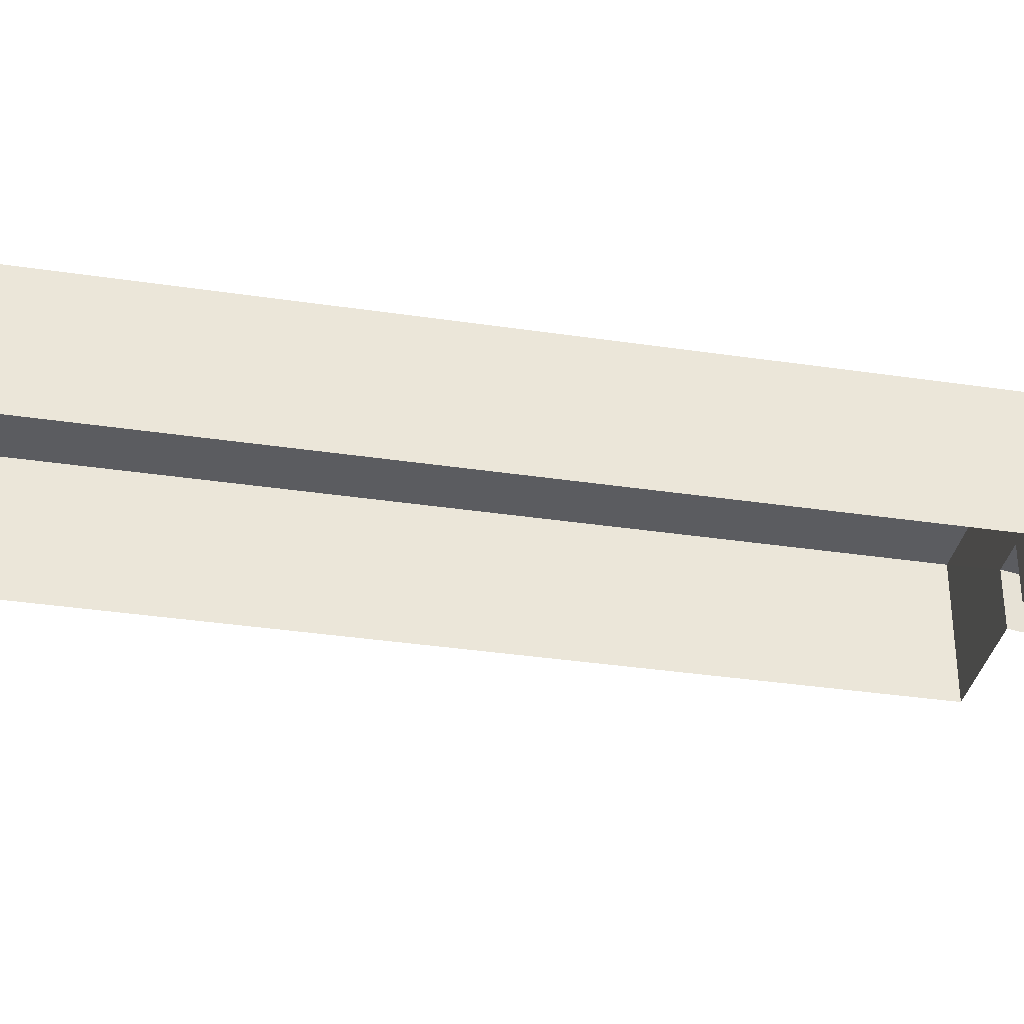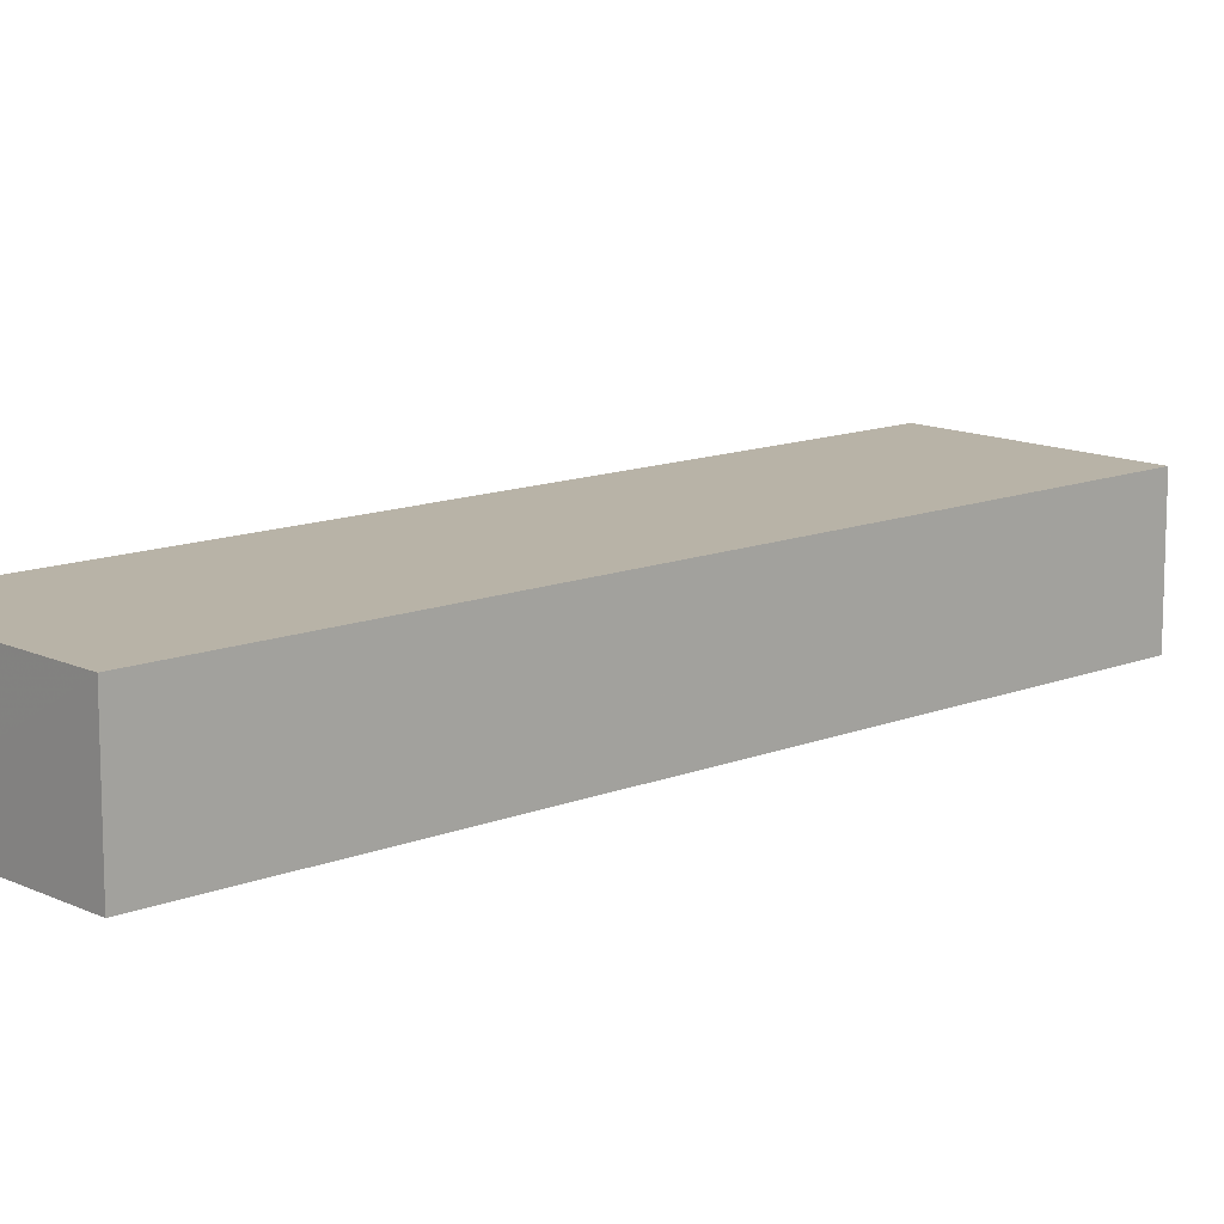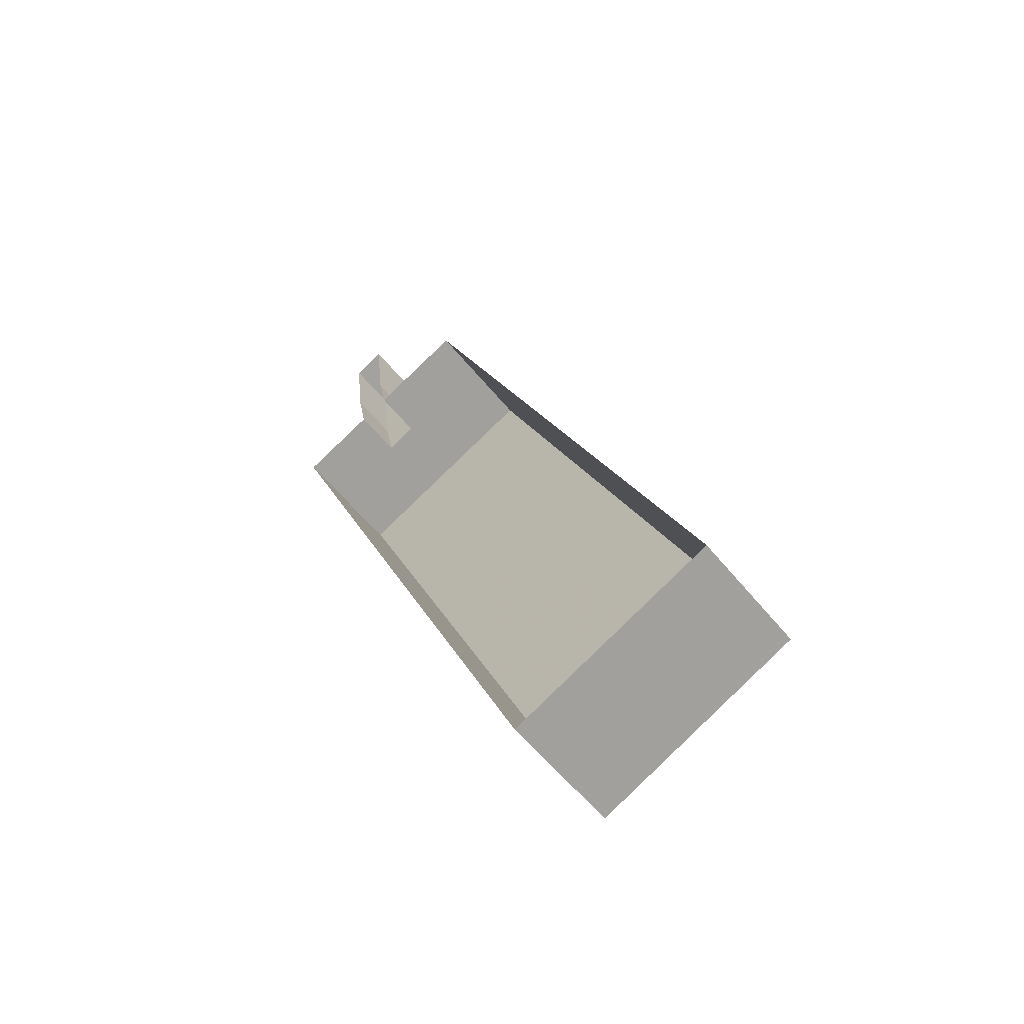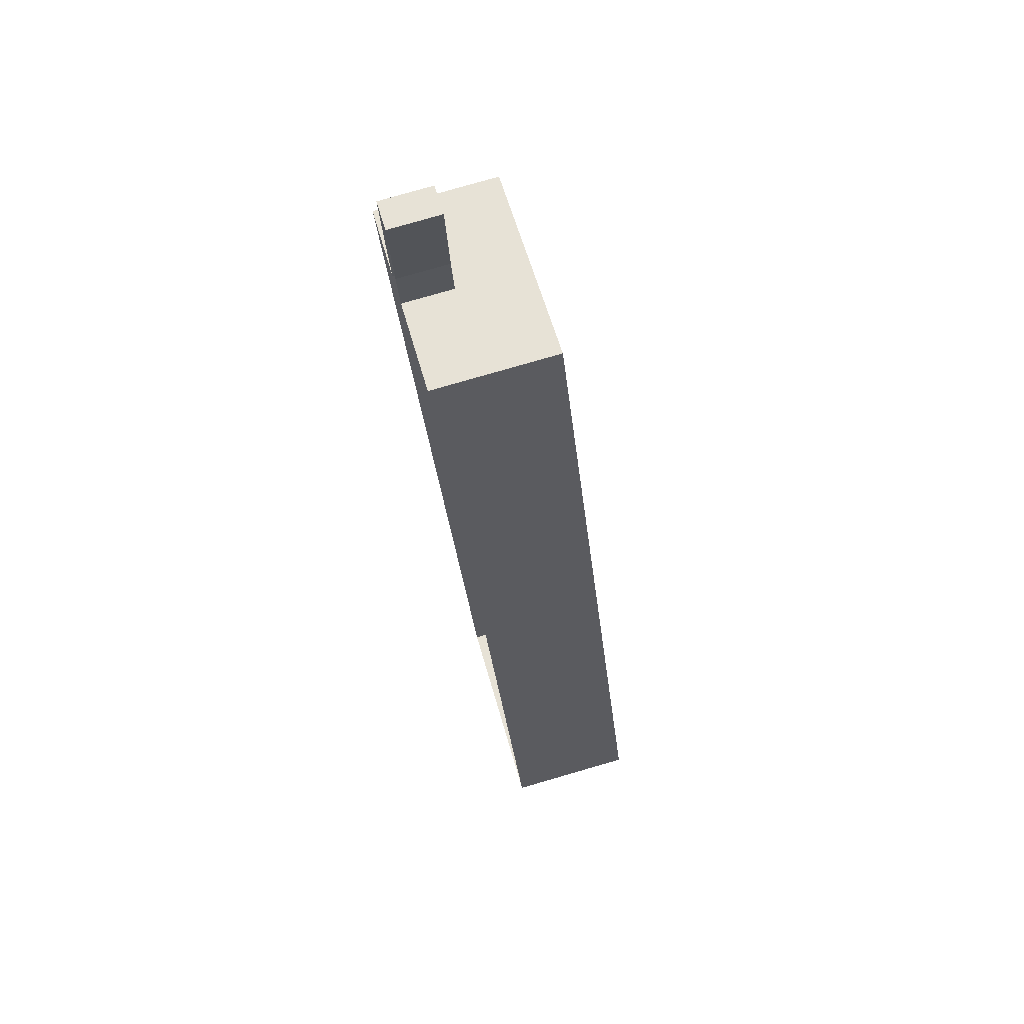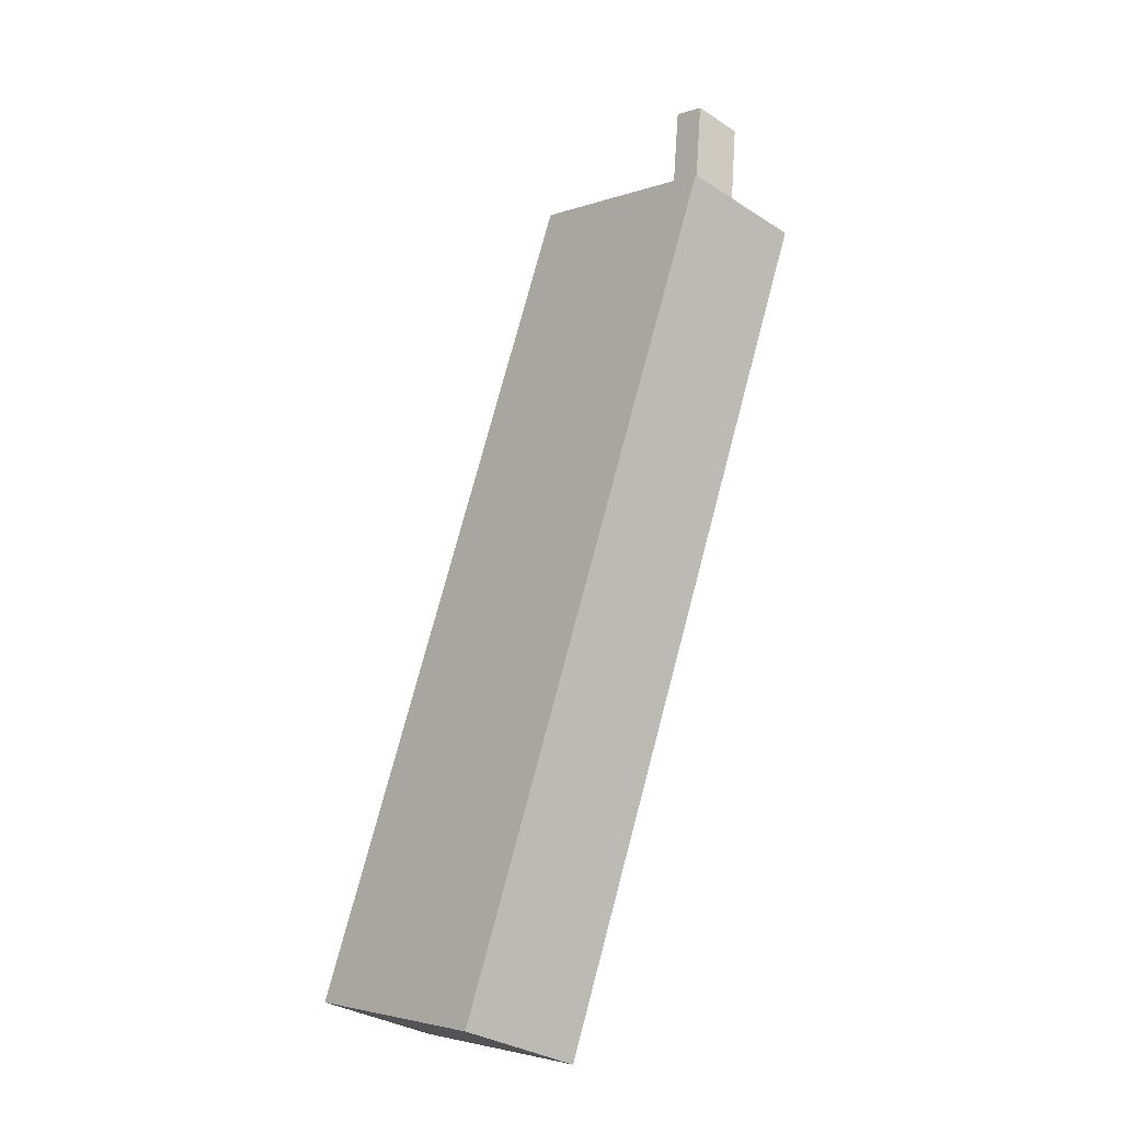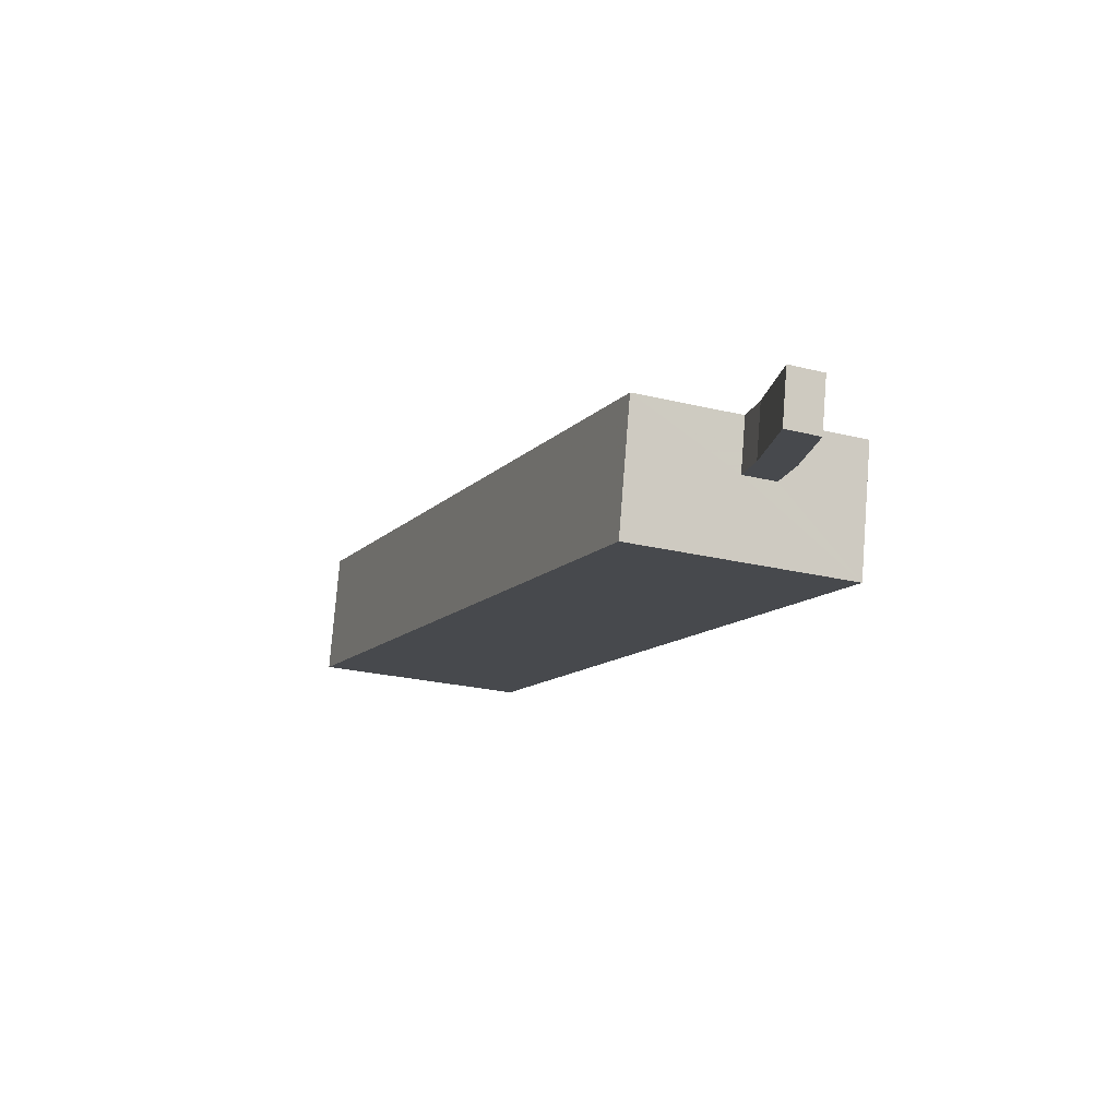
<metadata>
{"format":"obj","ext":"obj","renderer":"f3d","projection":"perspective","resolution":1024,"background":"white","views":[{"elev":-34.9,"azim":56.4,"up":"+Z"},{"elev":12.7,"azim":25.0,"up":"+Z"},{"elev":-58.1,"azim":-141.2,"up":"+Y"},{"elev":78.5,"azim":-106.1,"up":"+Y"},{"elev":-32.4,"azim":47.9,"up":"+Y"},{"elev":77.7,"azim":4.6,"up":"+Y"}]}
</metadata>
<code>
v -9756 -3.667e+04 25.53
v -9754 -3.667e+04 25.53
v -9757 -3.668e+04 25.53
v -9764 -3.668e+04 25.54
v -9758 -3.668e+04 25.53
v -9785 -3.673e+04 25.54
v -9755 -3.668e+04 25.53
v -9755 -3.668e+04 25.53
v -9750 -3.668e+04 25.53
v -9771 -3.673e+04 25.53
v -9754 -3.667e+04 28.97
v -9756 -3.667e+04 28.97
v -9757 -3.668e+04 28.97
v -9755 -3.668e+04 28.96
v -9758 -3.668e+04 28.97
v -9755 -3.668e+04 28.96
v -9750 -3.668e+04 33.86
v -9785 -3.673e+04 33.88
v -9771 -3.673e+04 33.87
v -9764 -3.668e+04 33.88
f 1 2 3
f 4 5 6
f 2 7 3
f 8 9 10
f 3 7 5
f 6 5 10
f 7 8 5
f 5 8 10
f 11 12 13
f 11 13 14
f 15 16 14
f 13 15 14
f 17 18 19
f 17 20 18
f 16 7 14
f 16 8 7
f 15 13 3
f 5 15 3
f 13 1 3
f 13 12 1
f 11 2 1
f 12 11 1
f 14 7 2
f 11 14 2
f 5 4 15
f 4 20 15
f 8 16 9
f 15 20 17
f 16 15 17
f 9 16 17
f 19 6 10
f 19 18 6
f 20 4 6
f 18 20 6
f 17 10 9
f 17 19 10

</code>
